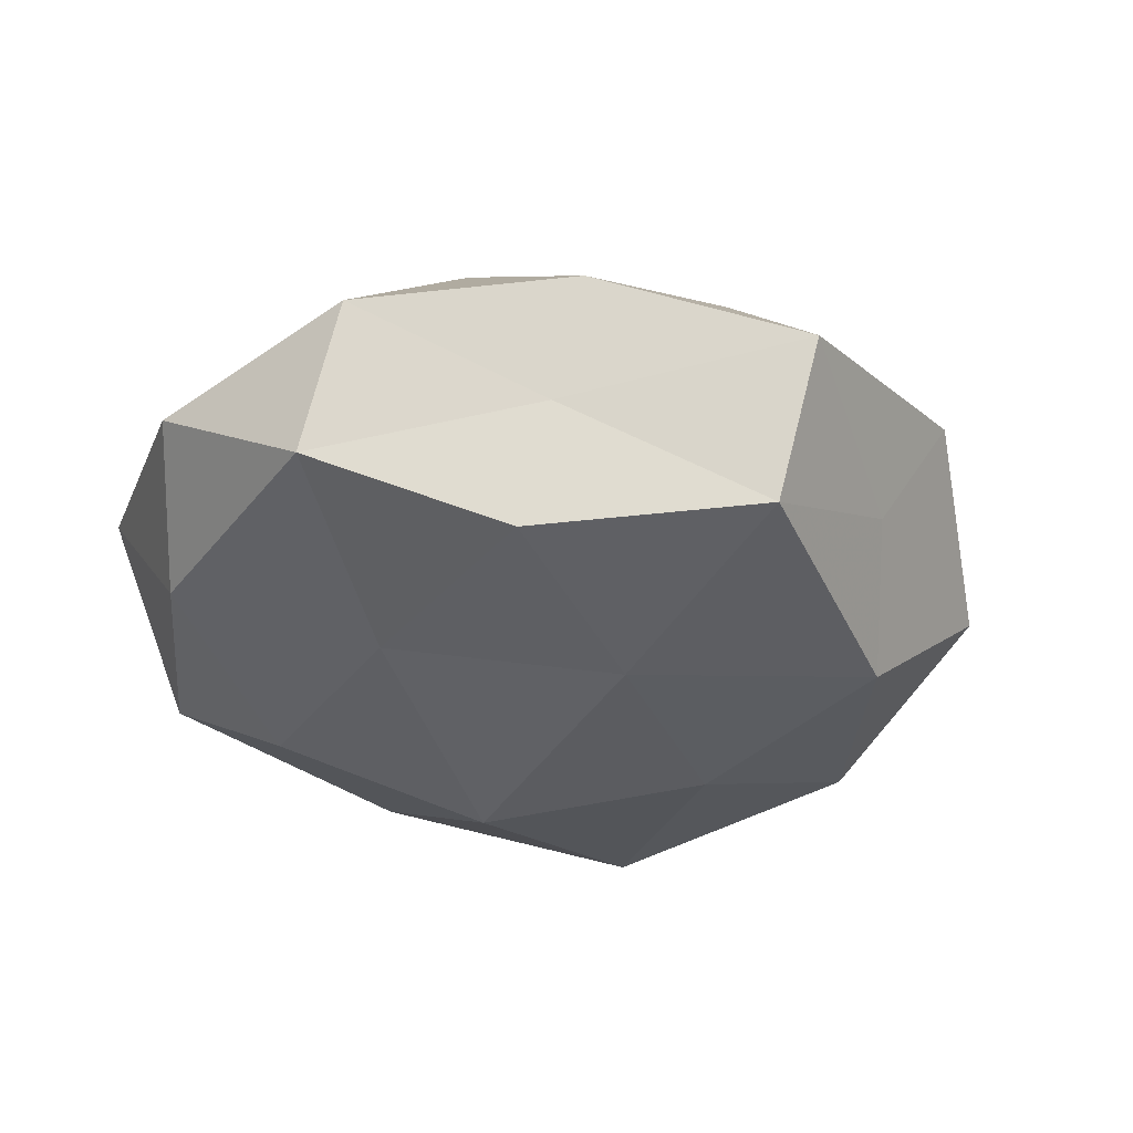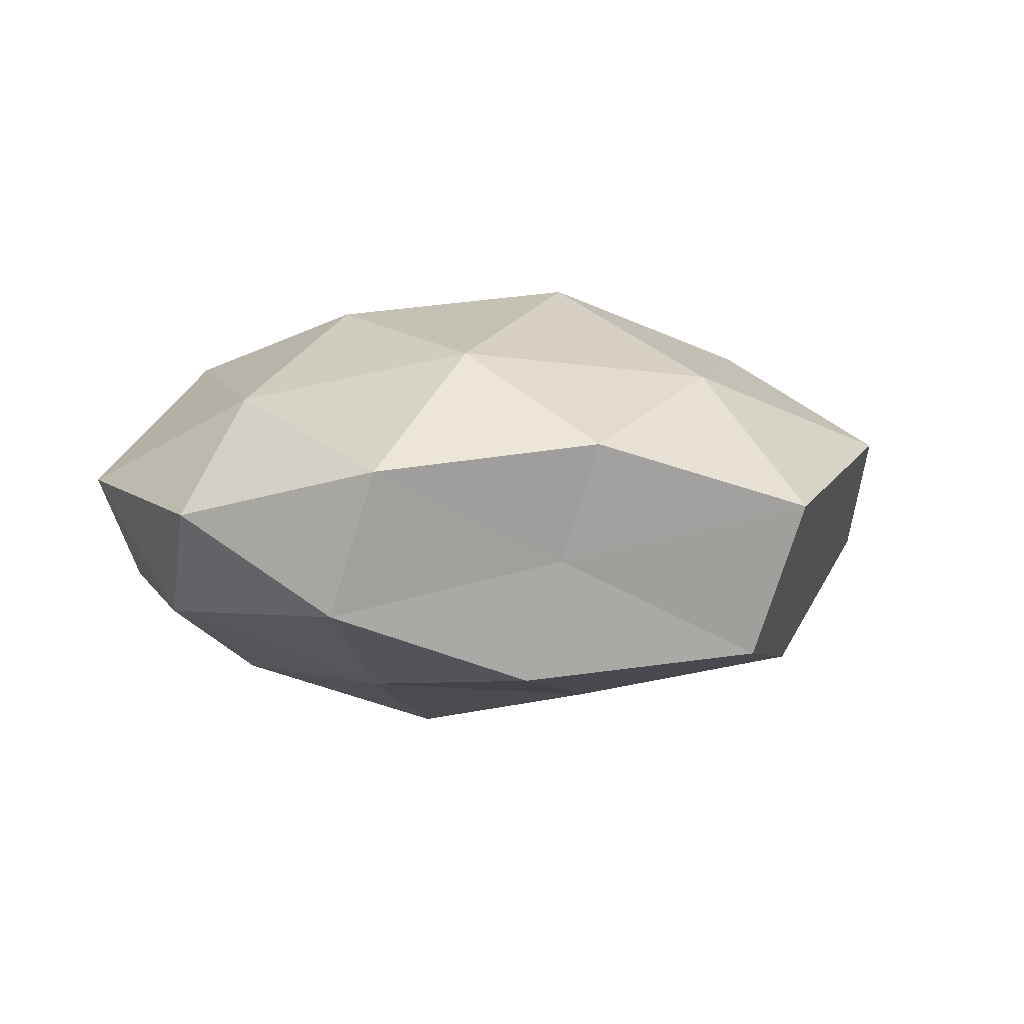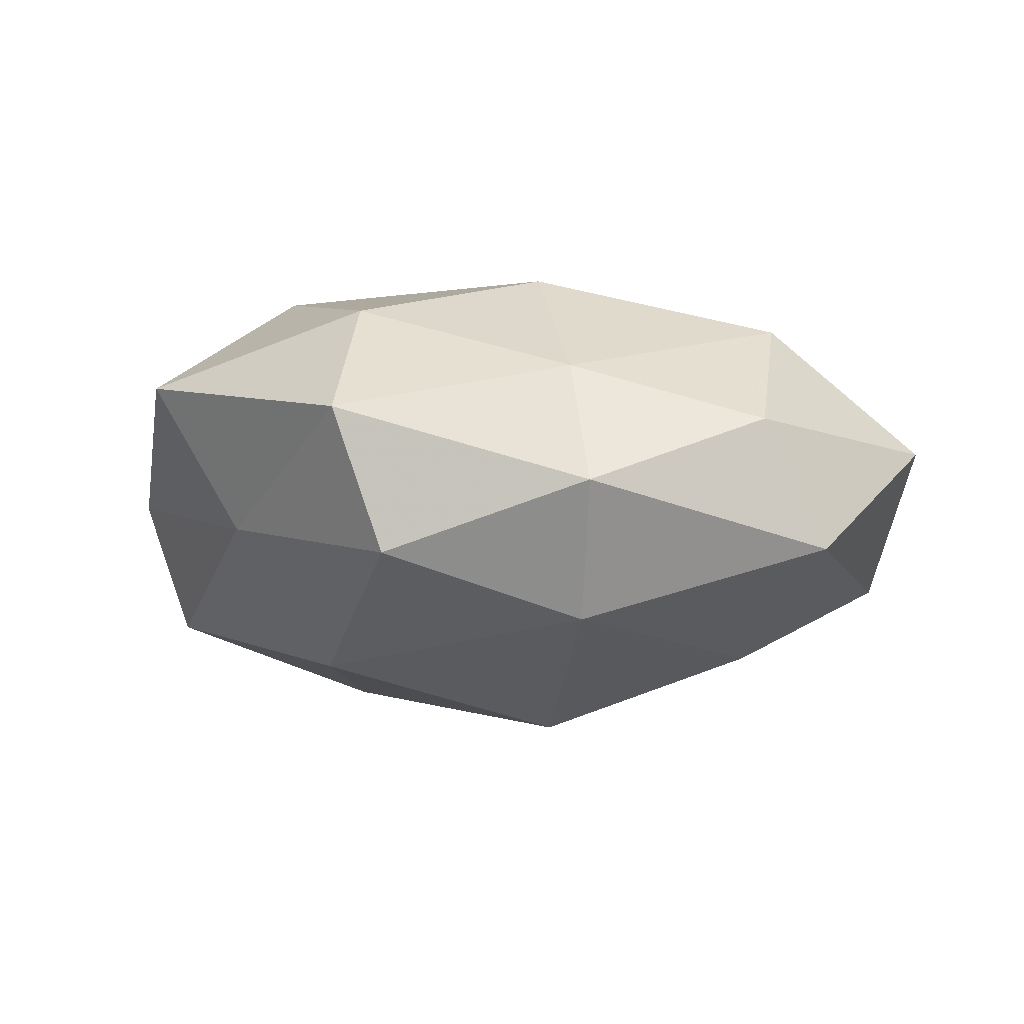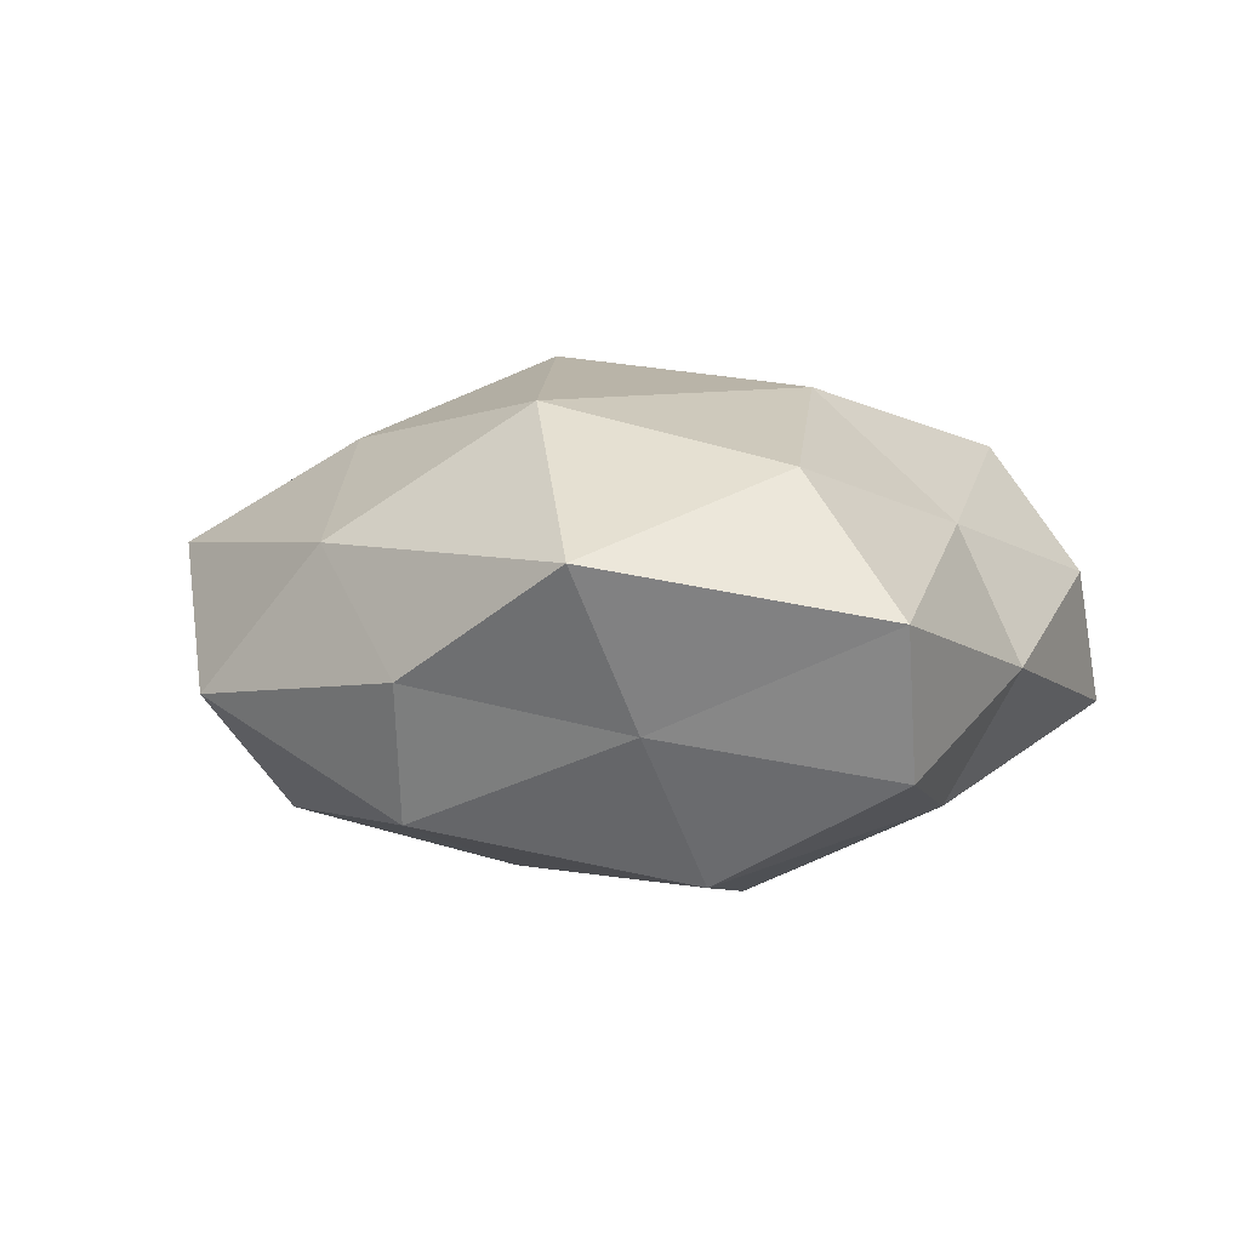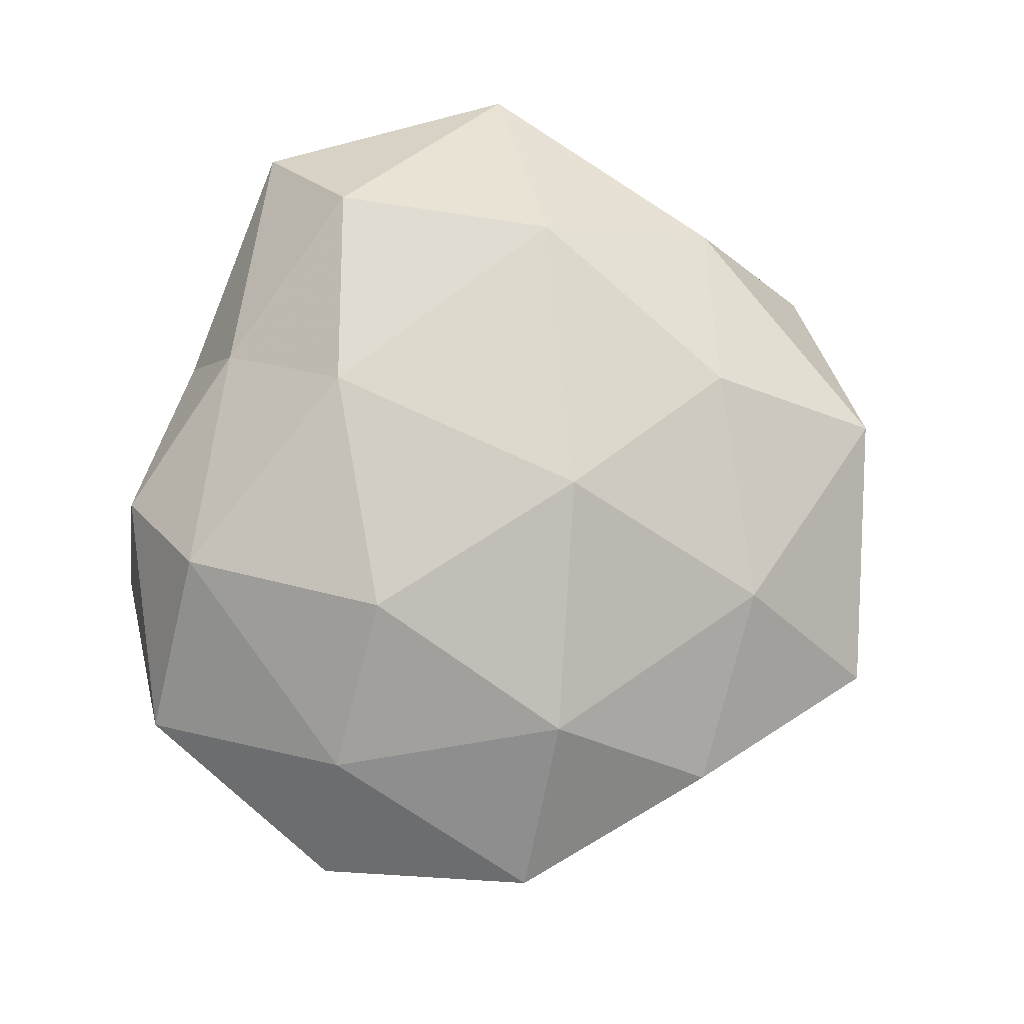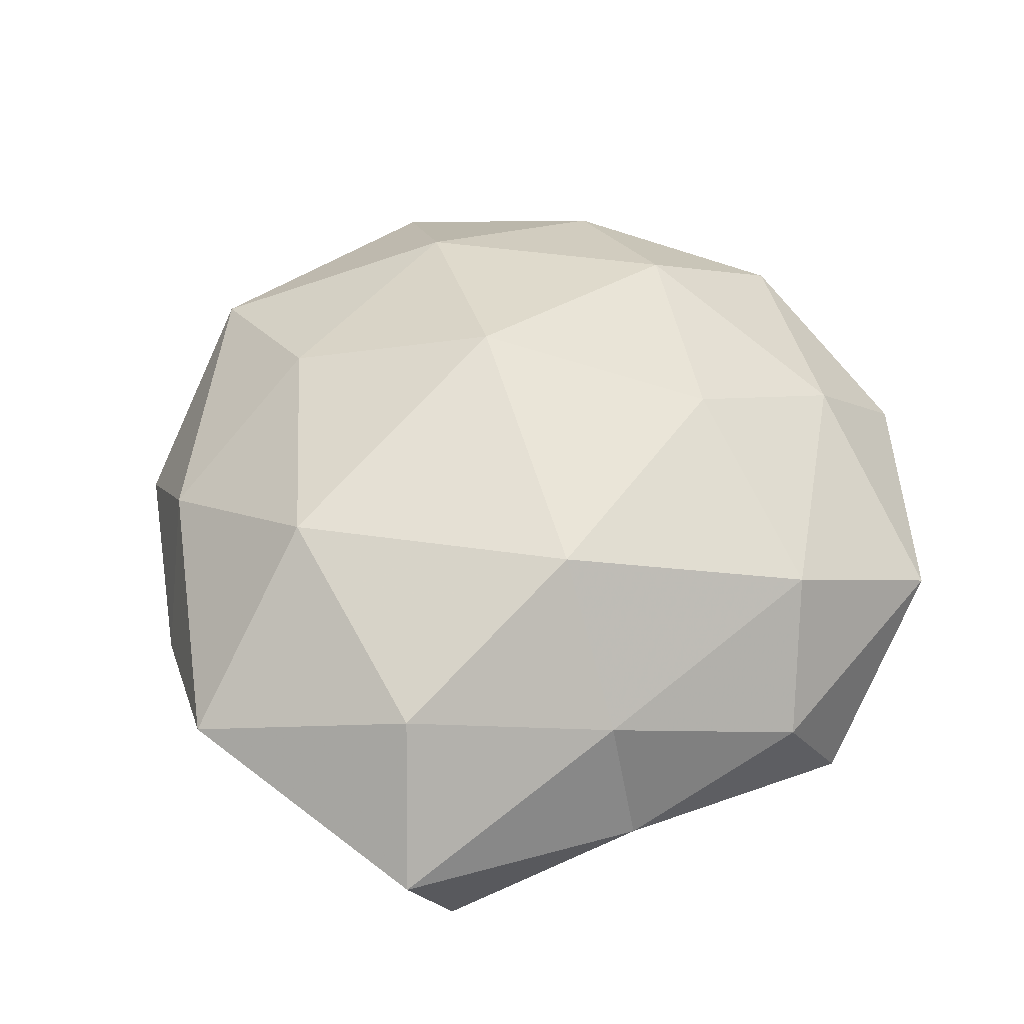
<metadata>
{"format":"obj","ext":"obj","renderer":"f3d","projection":"perspective","resolution":1024,"background":"white","views":[{"elev":-32.2,"azim":-45.7,"up":"+Z"},{"elev":2.6,"azim":-56.4,"up":"+Z"},{"elev":-7.0,"azim":157.8,"up":"+Z"},{"elev":6.0,"azim":110.6,"up":"+Z"},{"elev":77.6,"azim":-76.6,"up":"+Z"},{"elev":57.2,"azim":150.1,"up":"+Z"}]}
</metadata>
<code>
v -0.03838 0.009059 0.01371
v 0.00758 0.03468 0.01125
v 0.0289 0.02519 0.01754
v -0.0393 0.01939 -0.01129
v 0.008312 0.04143 -0.002422
v -0.001712 -0.01072 0.02717
v -0.02039 0.008073 0.02415
v -0.007636 -0.0343 0.01636
v 0.009751 -0.04021 -0.005921
v -0.05014 0.008516 0.0007696
v 0.0178 -0.0439 0.00809
v 0.04477 -0.007887 -0.001704
v -7.862e-05 0.01067 -0.02805
v -0.02926 -0.0334 0.008788
v -0.02929 -0.024 -0.01772
v 0.01719 -0.007477 -0.02339
v -0.02881 -0.01542 0.01892
v -0.02547 0.0003184 -0.0201
v 0.01676 -0.02466 0.01899
v 0.03961 0.01388 -0.006236
v 0.03582 -0.03261 -0.004983
v -0.01946 0.0316 0.01759
v 0.0294 0.01675 -0.0216
v 0.00561 0.03309 -0.01679
v -0.03794 0.03291 0.003995
v -0.04619 -0.01551 0.005884
v 0.03683 -0.01904 0.01007
v 0.03923 -0.009688 -0.01574
v 0.01791 -0.032 -0.01885
v -0.01939 0.04345 -0.009028
v 0.036 0.03741 0.004377
v 0.04835 0.0103 0.009876
v -0.04611 -0.009449 -0.01005
v 0.004838 0.01917 0.02423
v -0.02892 -0.0284 -0.004229
v -0.01864 0.0248 -0.02012
v -0.01197 -0.04982 0.001781
v 0.03011 0.03652 -0.01068
v -0.01223 0.04285 0.005247
v -0.005919 -0.0168 -0.02221
v 0.02896 -0.000377 0.02327
v -0.01141 -0.04304 -0.01512
f 7 1 17
f 17 6 7
f 8 6 17
f 14 8 17
f 8 19 6
f 11 19 8
f 9 21 11
f 22 1 7
f 13 23 16
f 24 23 13
f 25 10 1
f 25 4 10
f 25 1 22
f 1 10 26
f 1 26 17
f 17 26 14
f 11 27 19
f 21 27 11
f 21 12 27
f 12 28 20
f 21 28 12
f 28 16 23
f 28 23 20
f 9 29 21
f 29 16 28
f 29 28 21
f 5 24 30
f 30 4 25
f 2 3 31
f 2 31 5
f 20 32 12
f 27 12 32
f 31 3 32
f 31 32 20
f 10 4 33
f 4 18 33
f 33 18 15
f 33 26 10
f 2 34 3
f 34 7 6
f 22 34 2
f 22 7 34
f 35 14 26
f 15 35 33
f 35 26 33
f 4 36 18
f 13 18 36
f 36 24 13
f 30 36 4
f 30 24 36
f 11 8 37
f 9 11 37
f 37 8 14
f 37 14 35
f 20 23 38
f 5 38 24
f 24 38 23
f 5 31 38
f 38 31 20
f 39 2 5
f 39 22 2
f 39 25 22
f 39 5 30
f 39 30 25
f 16 40 13
f 40 18 13
f 40 15 18
f 29 40 16
f 41 6 19
f 19 27 41
f 41 32 3
f 27 32 41
f 3 34 41
f 34 6 41
f 9 42 29
f 42 35 15
f 9 37 42
f 37 35 42
f 42 15 40
f 42 40 29

</code>
